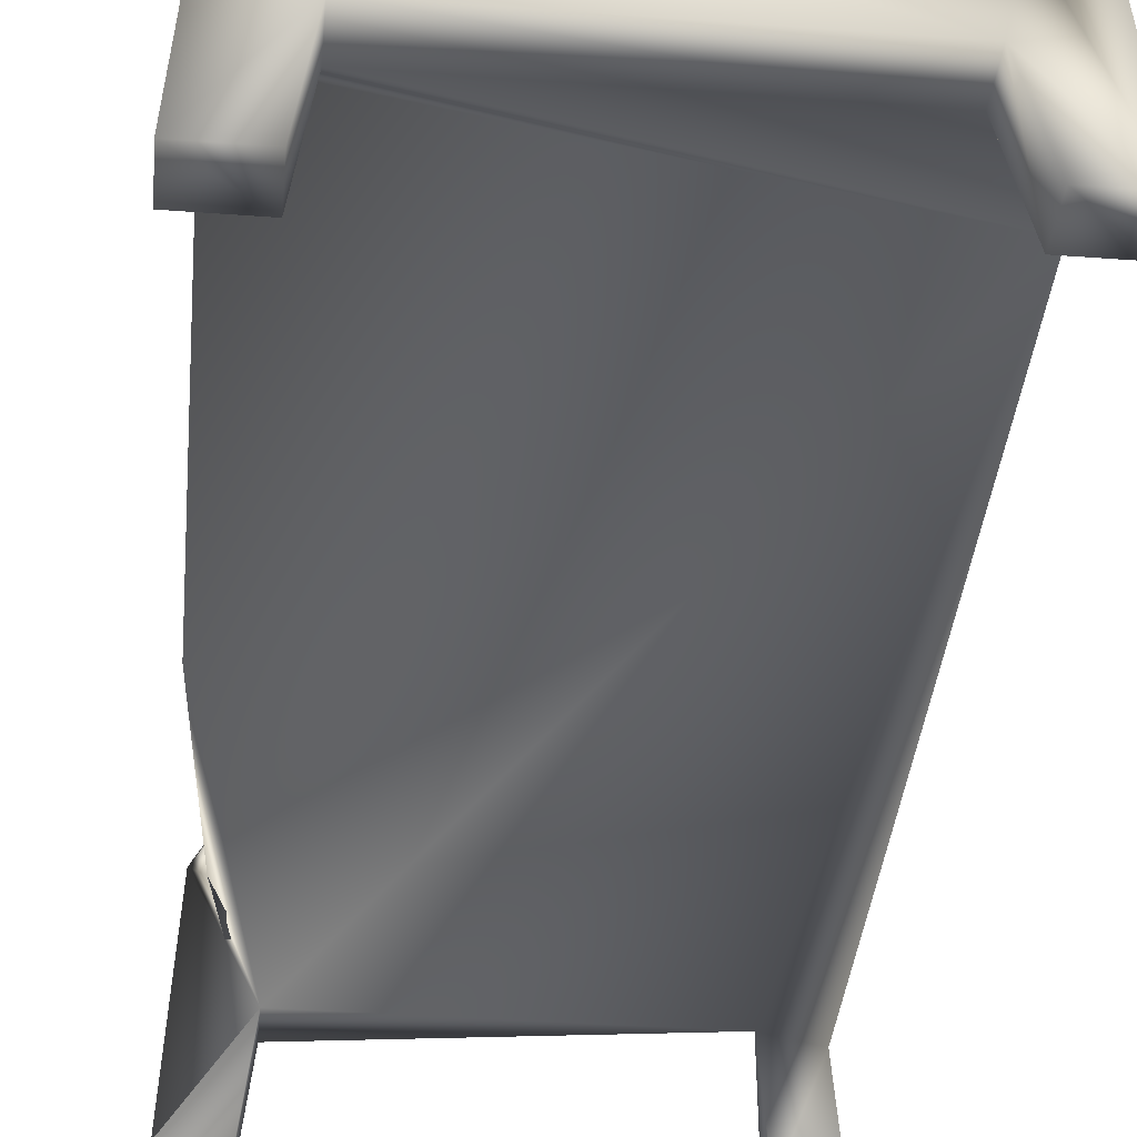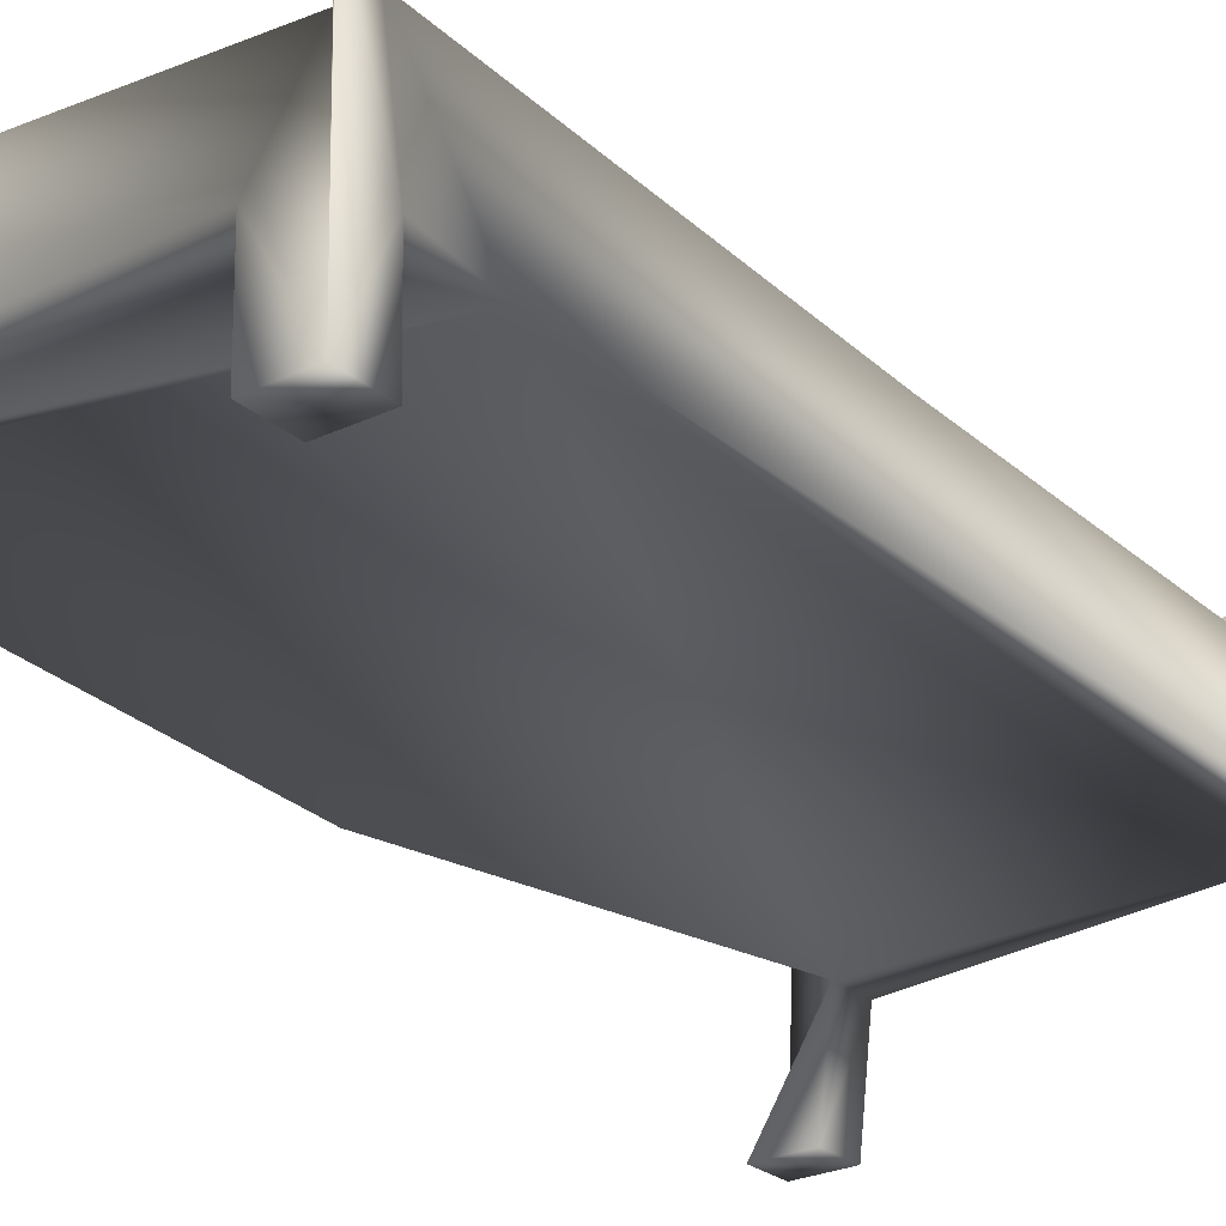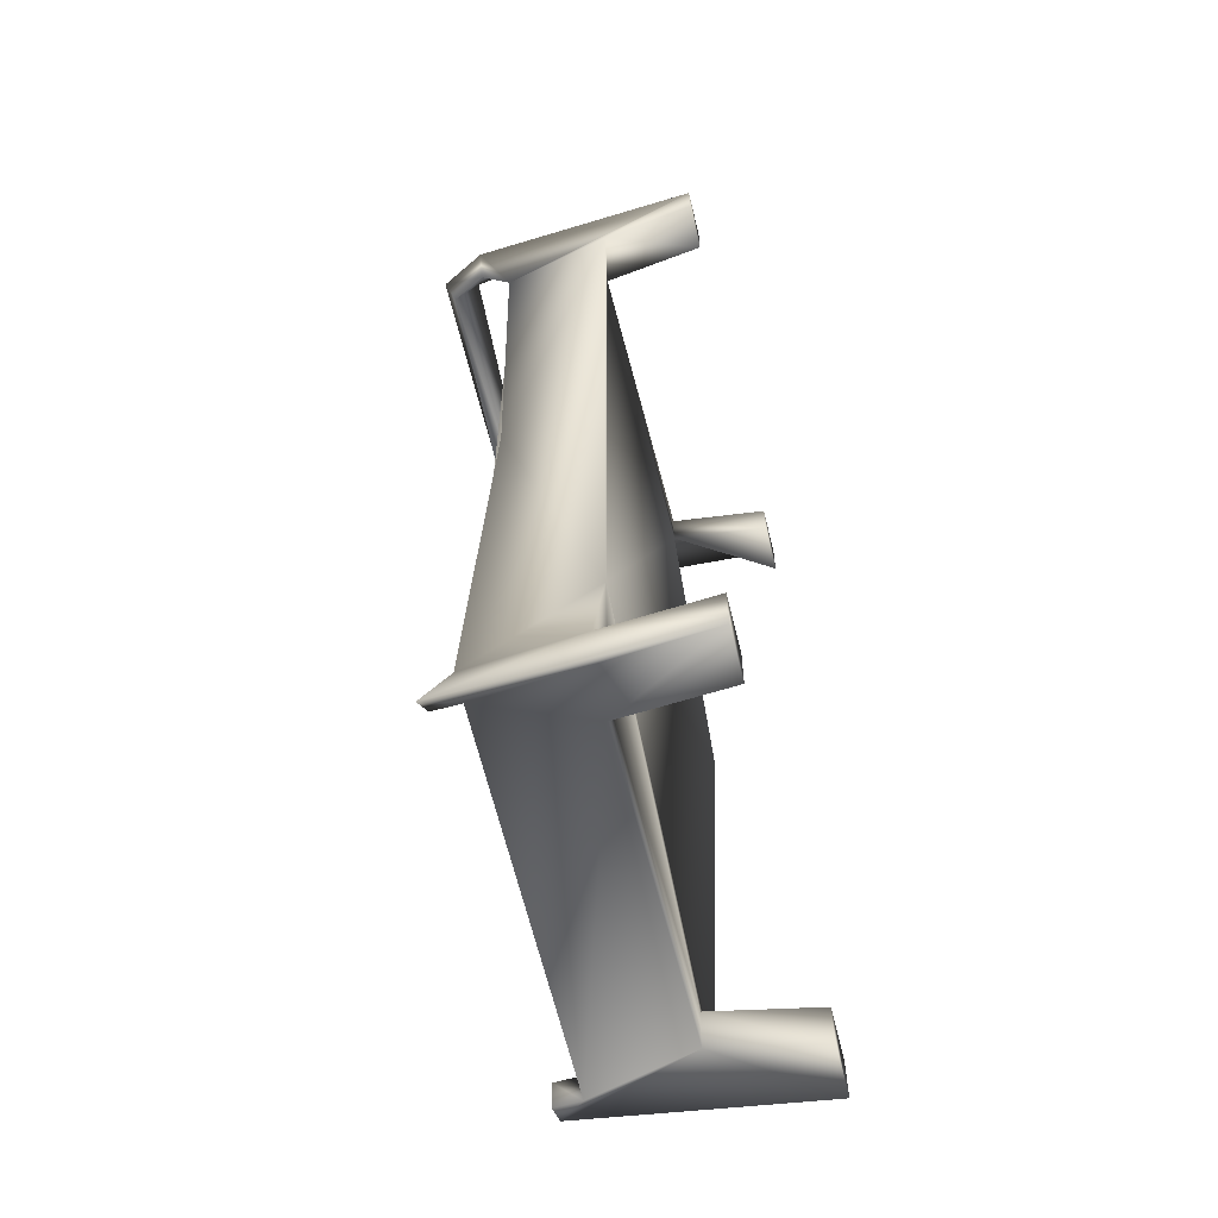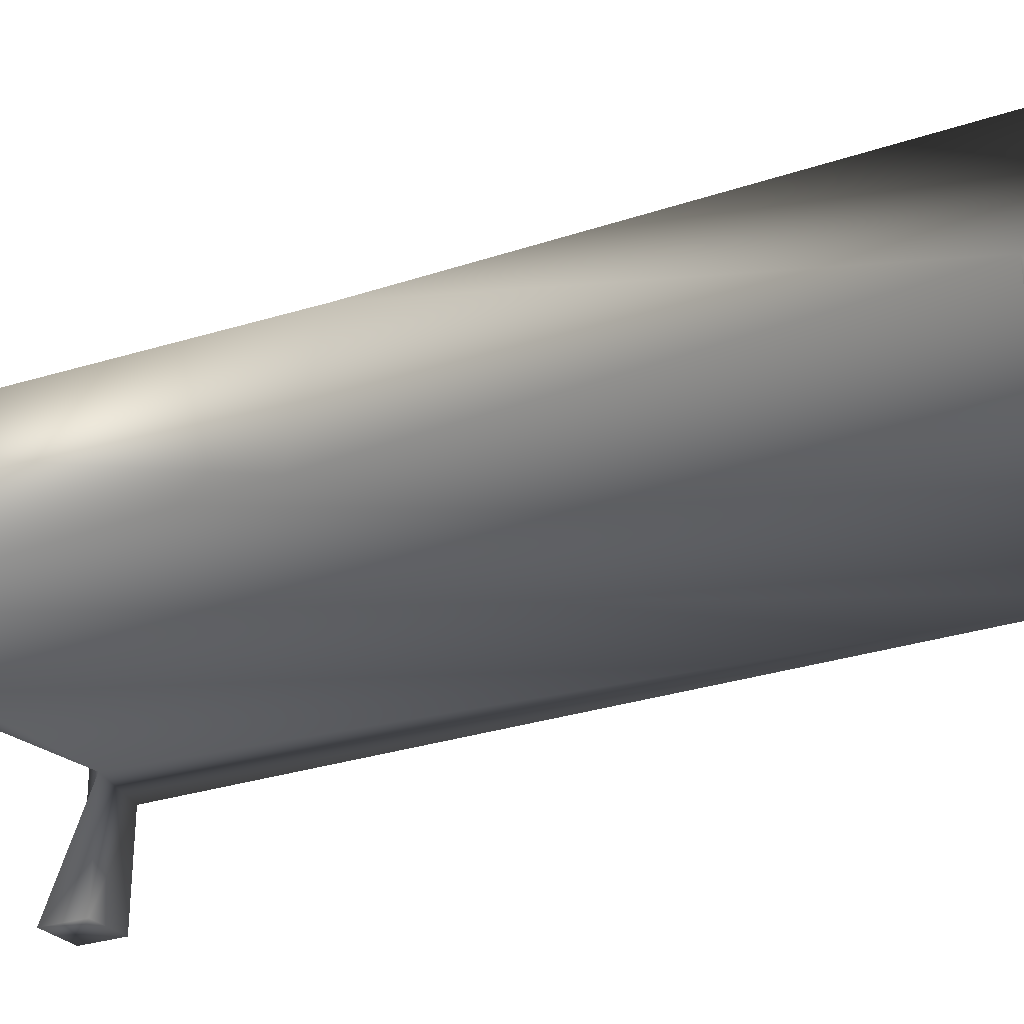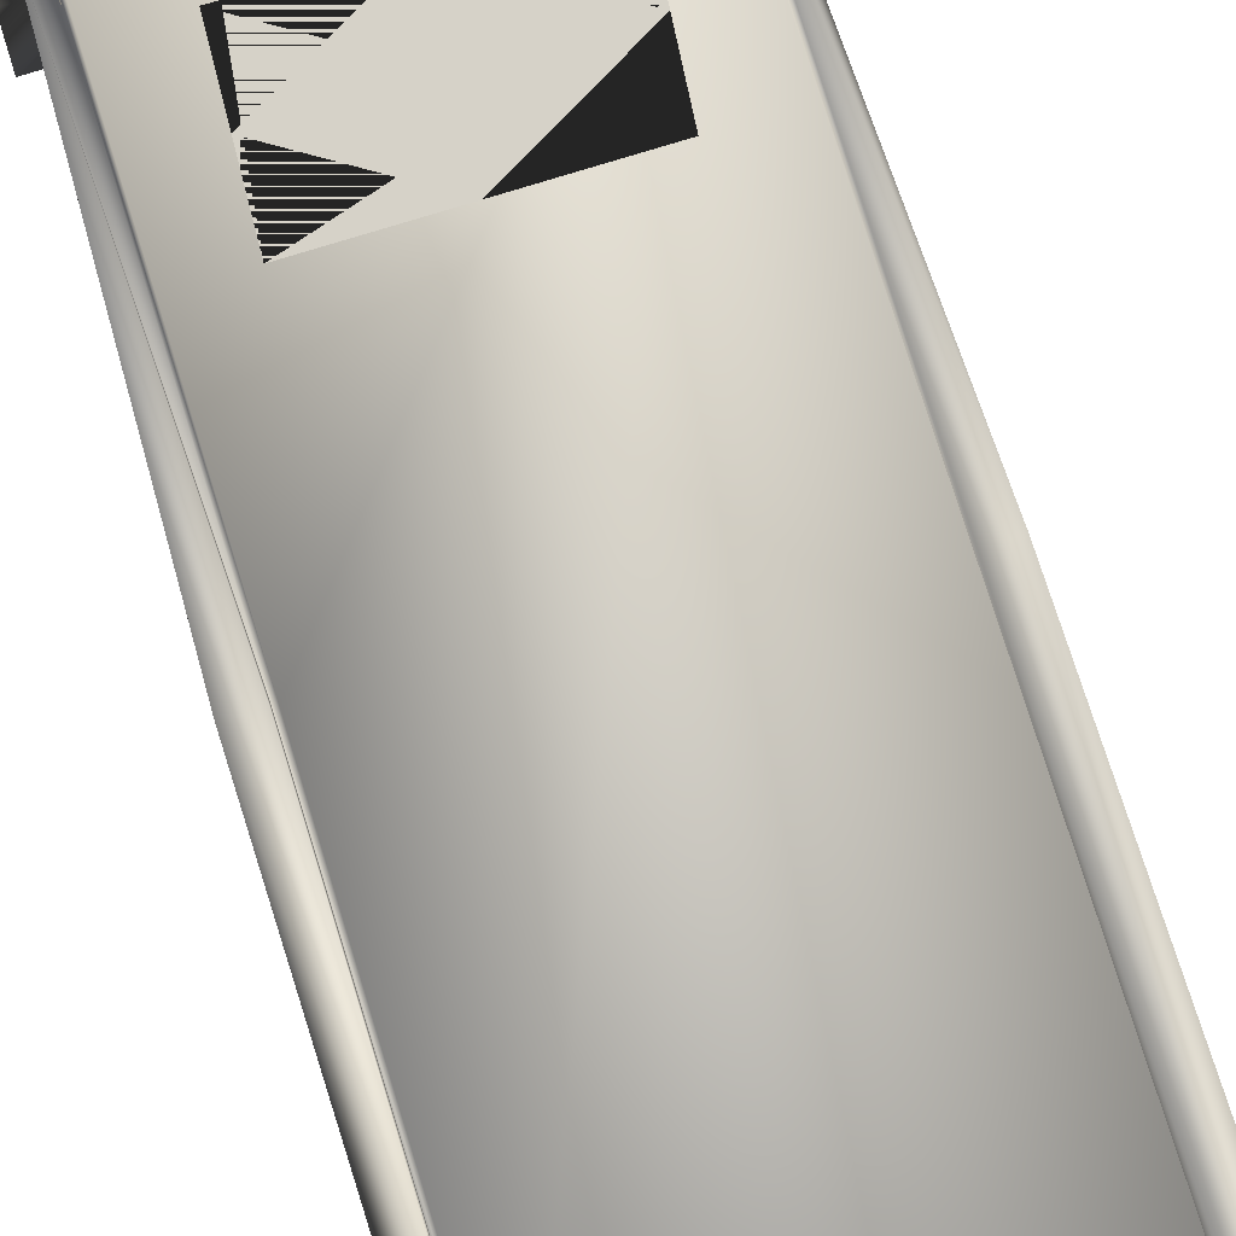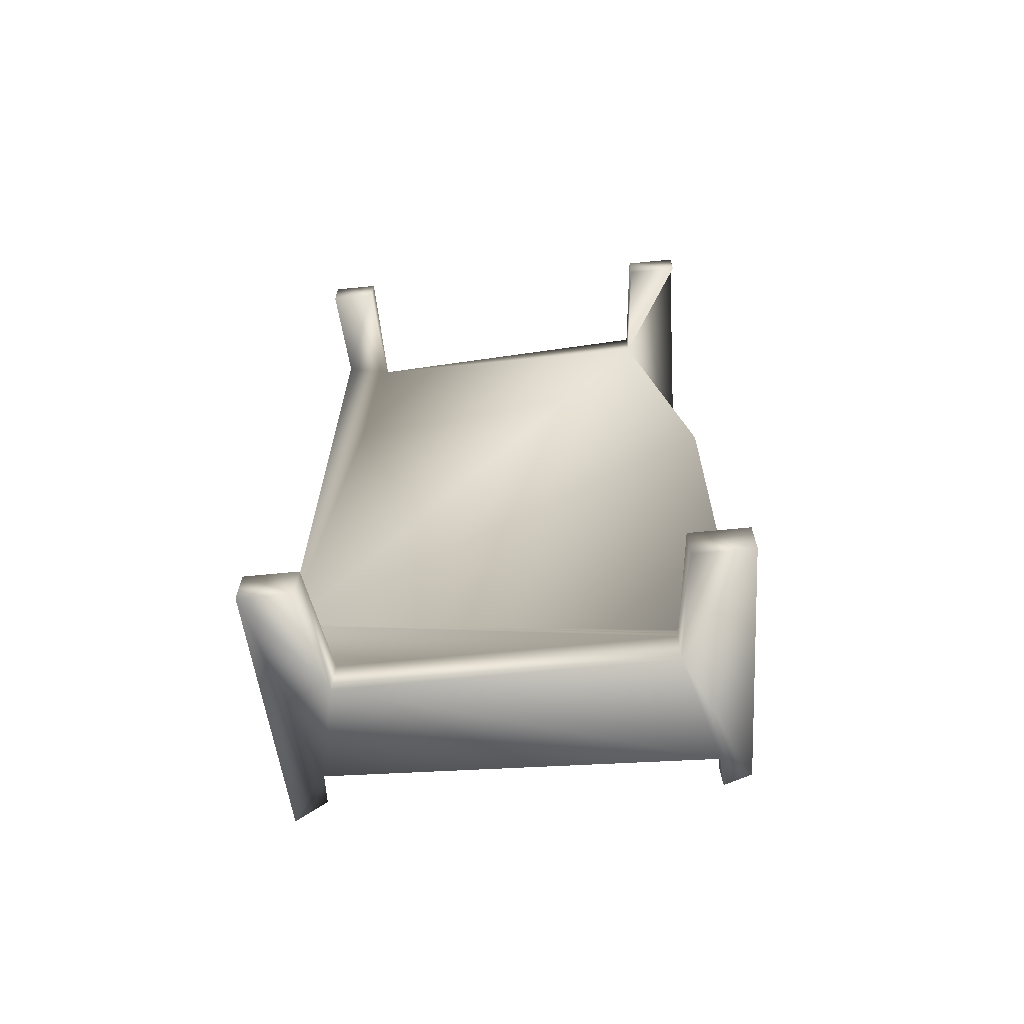
<metadata>
{"format":"obj","ext":"obj","renderer":"f3d","projection":"perspective","resolution":1024,"background":"white","views":[{"elev":-37.5,"azim":174.6,"up":"+Y"},{"elev":-25.8,"azim":-142.8,"up":"+Y"},{"elev":-61.2,"azim":-76.2,"up":"+Z"},{"elev":-25.3,"azim":119.5,"up":"+Y"},{"elev":78.0,"azim":162.7,"up":"+Y"},{"elev":-67.4,"azim":5.6,"up":"+Z"}]}
</metadata>
<code>
v 0.4324 -0.0475 0.9144
v 0.3453 0.3494 0.8241
v 0.4364 -0.0475 -0.9159
v -0.213 0.3552 0.4162
v -0.4229 -0.0475 0.9321
v -0.4364 -0.0475 -0.9321
v 0.2346 0.3552 0.4176
v -0.4047 0.1327 -0.6721
v 0.4094 0.1184 0.06207
v -0.4031 0.4071 0.9114
v 0.3335 0.5028 0.9114
v -0.4031 0.3198 -0.05704
v 0.3542 0.3197 -0.002955
v -0.3432 0.4735 0.845
v 0.4094 0.3198 0.000975
v 0.3542 0.4071 -0.8466
v -0.3505 0.2598 -0.8466
v -0.3505 0.2598 0.8455
v 0.3542 0.2598 0.8455
v -0.3505 0.3197 -0.05327
v -0.3416 0.3494 -0.8252
v -0.3416 0.3494 0.8241
v 0.3038 0.4563 0.8455
v 0.3453 0.3494 -0.8252
v -0.3505 0.4071 -0.8466
v -0.4031 0.4071 -0.9034
v 0.3542 0.2241 0.02608
v -0.3388 0.4281 0.9114
v 0.355 0.4071 0.9114
v 0.3818 0.4071 0.845
v -0.3505 0.2241 -0.02424
v 0.3562 0.4071 -0.9034
v -0.3462 0.2675 -0.0371
v 0.4093 0.4071 -0.8756
v 0.3563 0.3555 -0.9004
v -0.3416 0.3136 -0.05078
v 0.3542 0.2725 0.01138
v 0.3453 0.3136 -0.001736
v -0.4031 0.3555 -0.8435
v -0.3505 0.3555 -0.8436
v -0.3505 0.3555 0.8486
v 0.3542 0.2598 -0.8466
v 0.3542 0.3555 -0.8436
v -0.3487 0.3555 0.9144
v 0.4364 -0.0475 -0.8278
v 0.355 0.3555 0.9144
v 0.326 -0.0475 -0.8277
v 0.3818 0.3555 0.8481
v -0.4364 -0.0475 -0.8432
v -0.3564 0.4963 0.9114
v -0.4229 -0.0475 0.8467
v 0.4324 -0.0475 0.8303
v 0.326 -0.0475 -0.9159
v 0.3335 0.5028 0.8445
v -0.3392 -0.0475 -0.9321
v -0.3376 -0.0475 -0.8433
v 0.328 -0.0475 0.8301
v 0.3281 -0.0475 0.9144
v -0.3318 -0.0475 0.8469
v -0.3298 -0.0475 0.9321
v 0.305 0.1542 0.8301
v 0.221 0.3552 0.6938
v -0.2382 0.3552 0.6831
v 0.3052 0.1542 0.9144
v -0.3768 0.4071 0.845
v 0.4093 0.4071 0.9114
v -0.4047 0.1359 0.8291
v -0.312 0.1542 0.8292
v -0.3043 0.1542 -0.8115
v -0.4047 0.1542 -0.8114
v 0.299 0.1542 -0.8121
v -0.306 0.1542 -0.9003
v 0.299 0.1542 -0.9003
v 0.3042 0.457 0.9114
v 0.4094 0.1542 -0.8122
g Default_Layer
f 67 12 8
f 50 11 14
f 5 59 60
f 5 51 59
f 28 74 50
f 48 9 15
f 22 24 21
f 22 38 24
f 61 8 9
f 48 15 13
f 14 23 28
f 41 20 12
f 25 26 39
f 18 33 31
f 28 10 44
f 22 36 33
f 66 11 29
f 41 17 20
f 32 34 35
f 29 74 30
f 18 31 17
f 37 43 42
f 27 42 24
f 13 15 43
f 12 40 39
f 33 21 17
f 41 19 18
f 41 48 19
f 48 27 19
f 48 13 37
f 43 17 42
f 43 40 17
f 20 17 40
f 71 53 47
f 18 2 22
f 18 19 2
f 19 38 2
f 73 3 53
f 42 21 24
f 42 17 21
f 75 47 45
f 34 32 16
f 25 39 40
f 65 50 14
f 10 28 50
f 65 44 41
f 65 28 44
f 66 54 11
f 30 23 54
f 34 16 43
f 16 35 43
f 16 32 35
f 30 66 48
f 30 74 23
f 29 11 74
f 14 54 23
f 28 23 74
f 26 25 40
f 50 74 11
f 14 11 54
f 55 6 72
f 2 38 22
f 30 54 66
f 10 65 41
f 21 36 22
f 37 27 48
f 27 38 19
f 43 35 40
f 65 14 28
f 75 8 71
f 51 5 67
f 43 15 75
f 70 8 39
f 66 29 46
f 29 48 46
f 29 30 48
f 41 46 48
f 41 44 46
f 58 1 64
f 69 8 70
f 41 12 67
f 1 52 61
f 61 9 48
f 68 8 61
f 49 55 56
f 49 6 55
f 22 33 18
f 52 57 61
f 3 47 53
f 3 45 47
f 56 72 69
f 56 55 72
f 52 58 57
f 52 1 58
f 57 64 61
f 57 58 64
f 59 67 68
f 59 51 67
f 18 17 41
f 10 50 65
f 37 42 27
f 5 60 68
f 13 43 37
f 60 59 68
f 1 46 64
f 1 66 46
f 27 24 38
f 6 49 70
f 49 69 70
f 49 56 69
f 12 39 8
f 61 64 68
f 9 75 15
f 75 45 3
f 5 41 67
f 5 10 41
f 71 47 75
f 8 75 9
f 73 53 71
f 62 63 4
f 6 40 72
f 6 26 40
f 3 43 75
f 3 34 43
f 71 8 69
f 36 21 33
f 69 73 71
f 69 72 73
f 26 70 39
f 26 6 70
f 72 35 73
f 72 40 35
f 34 73 35
f 34 3 73
f 66 61 48
f 66 1 61
f 62 4 7
f 7 4 63
f 10 68 44
f 10 5 68
f 64 44 68
f 64 46 44
f 33 17 31
f 7 63 62
f 67 8 68
f 20 40 12

</code>
